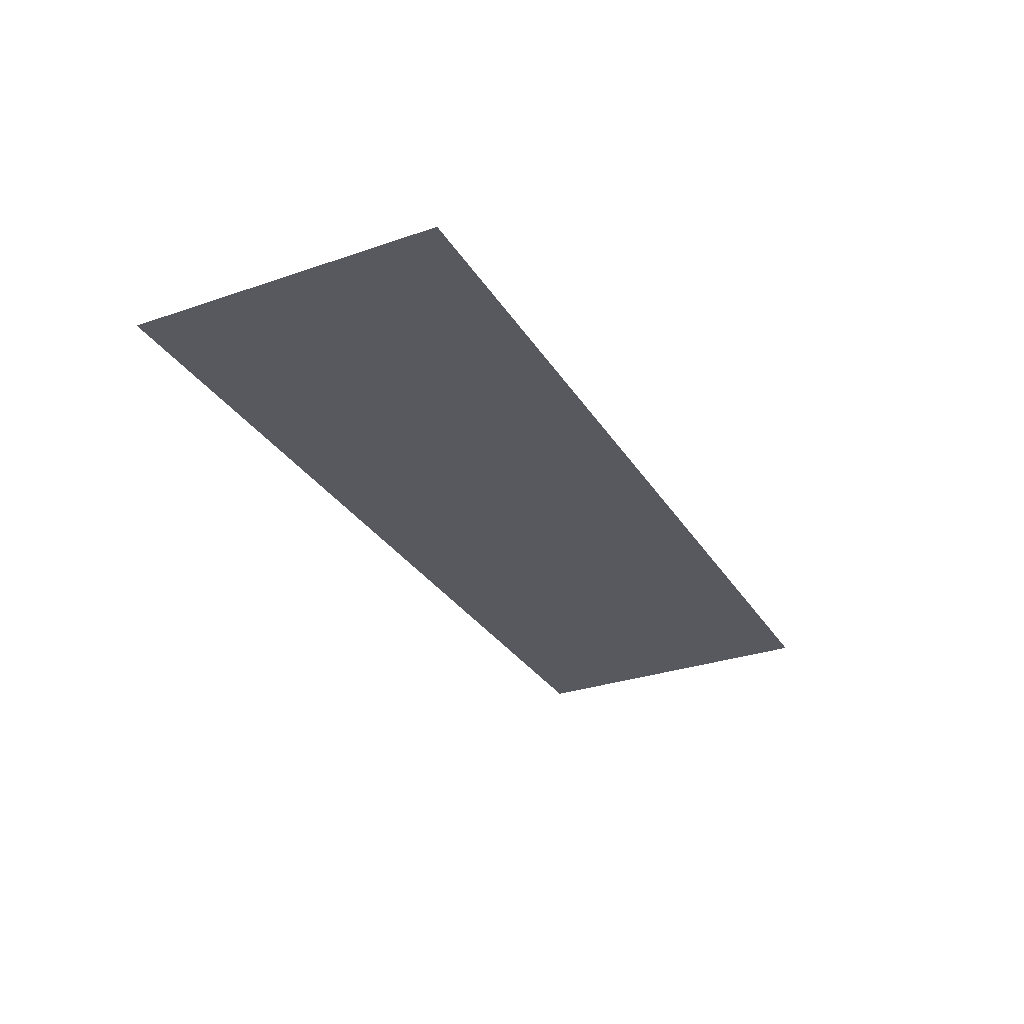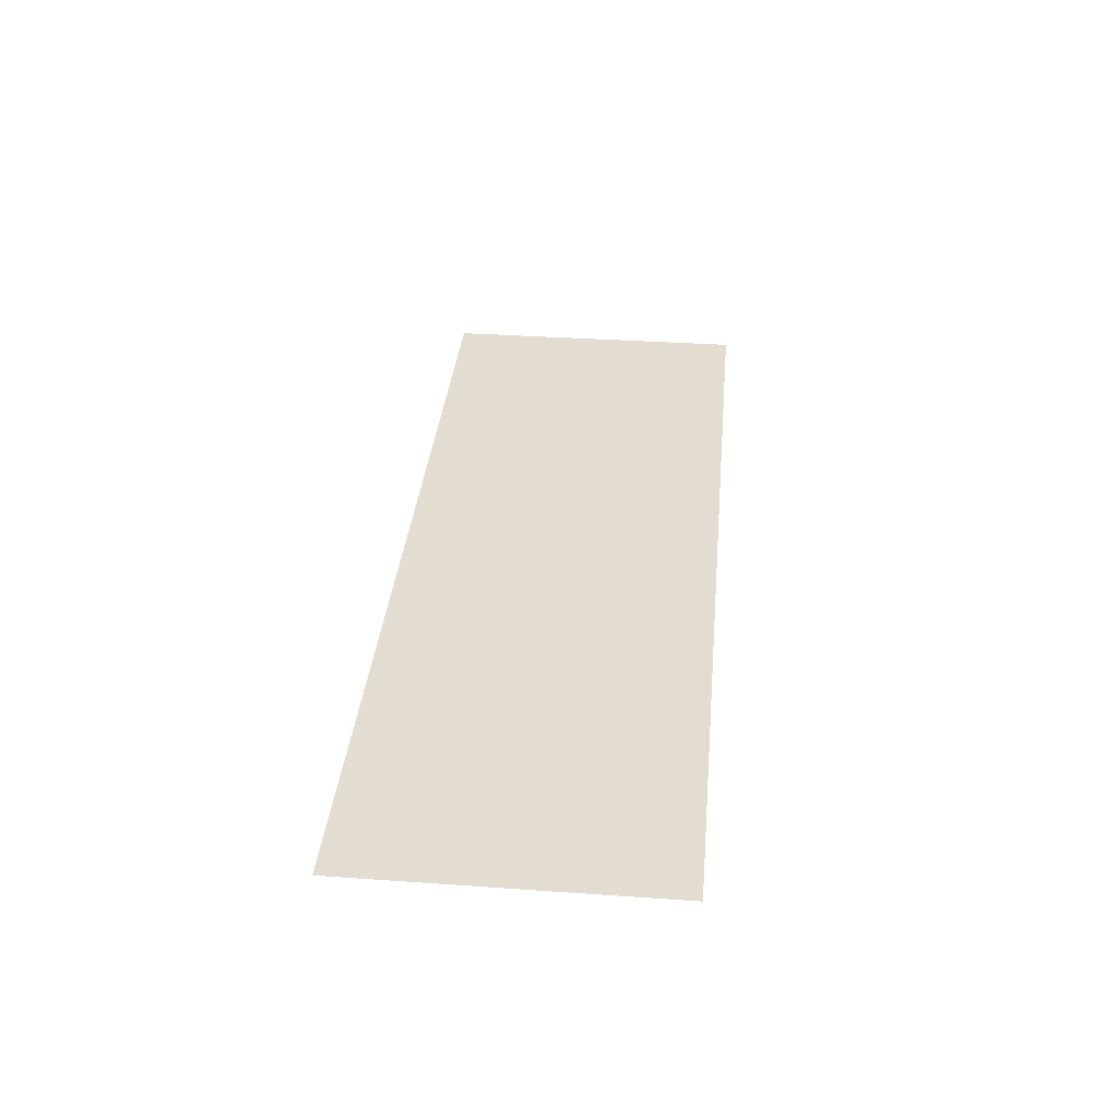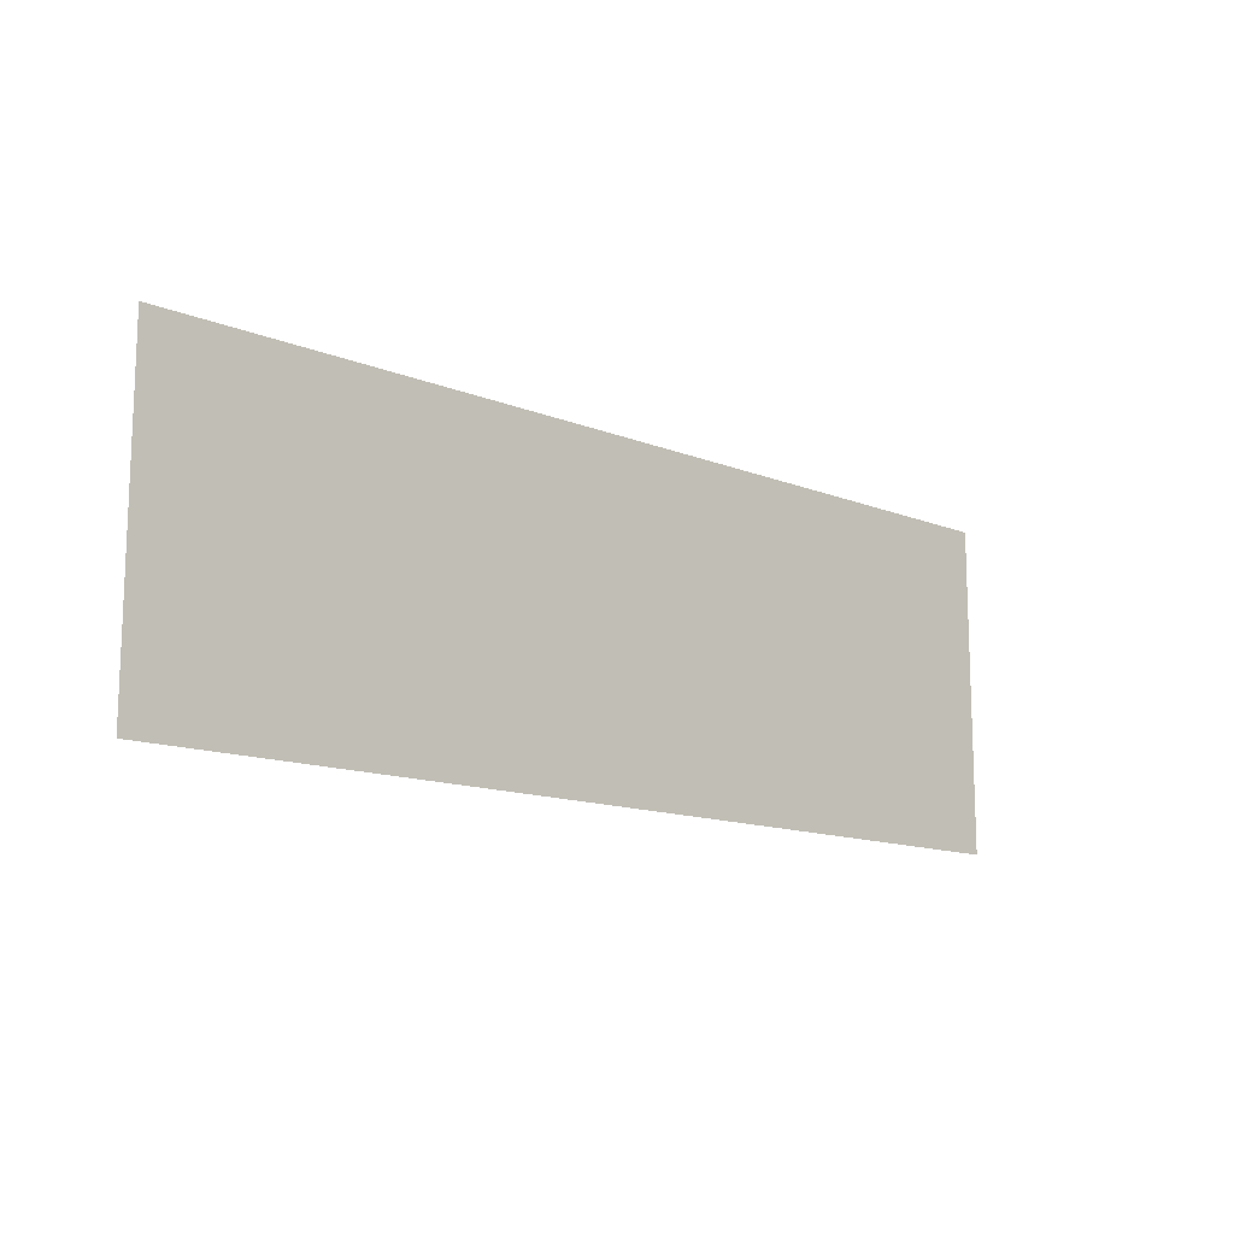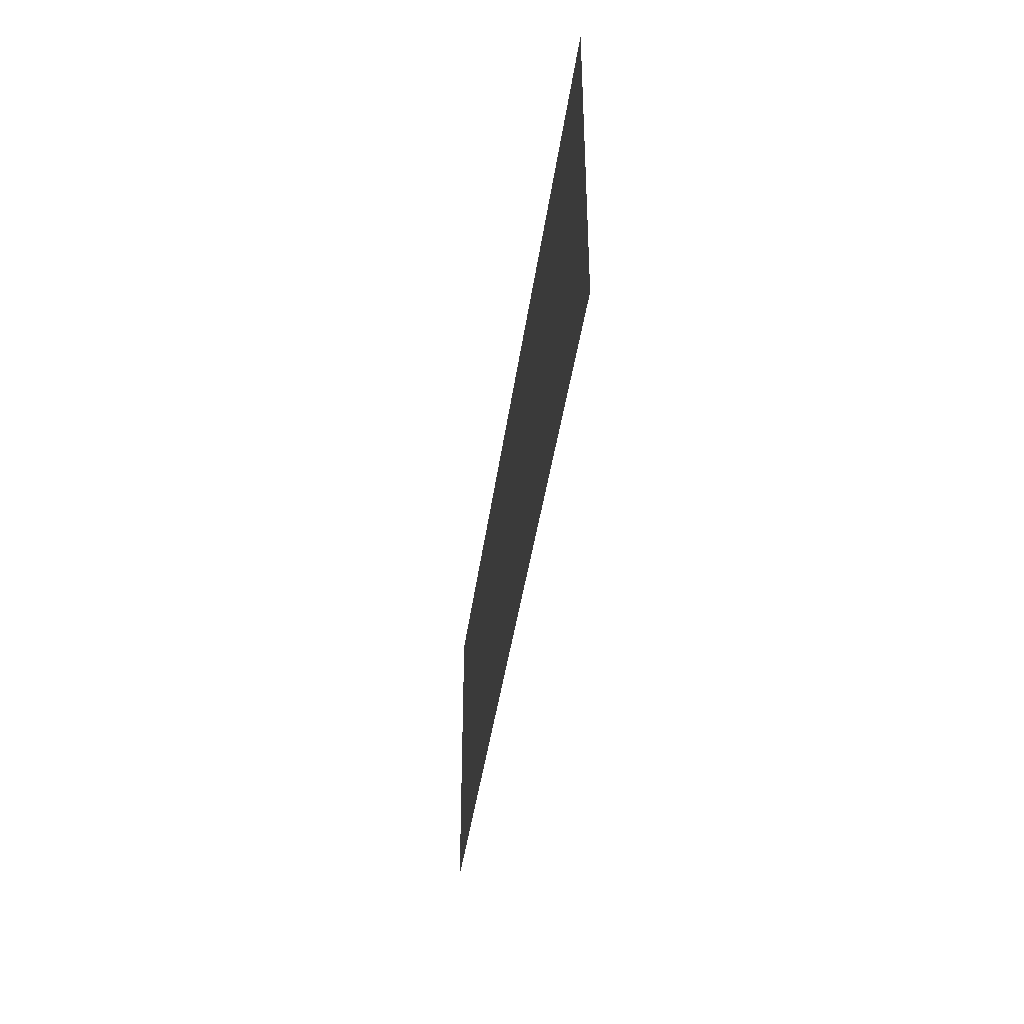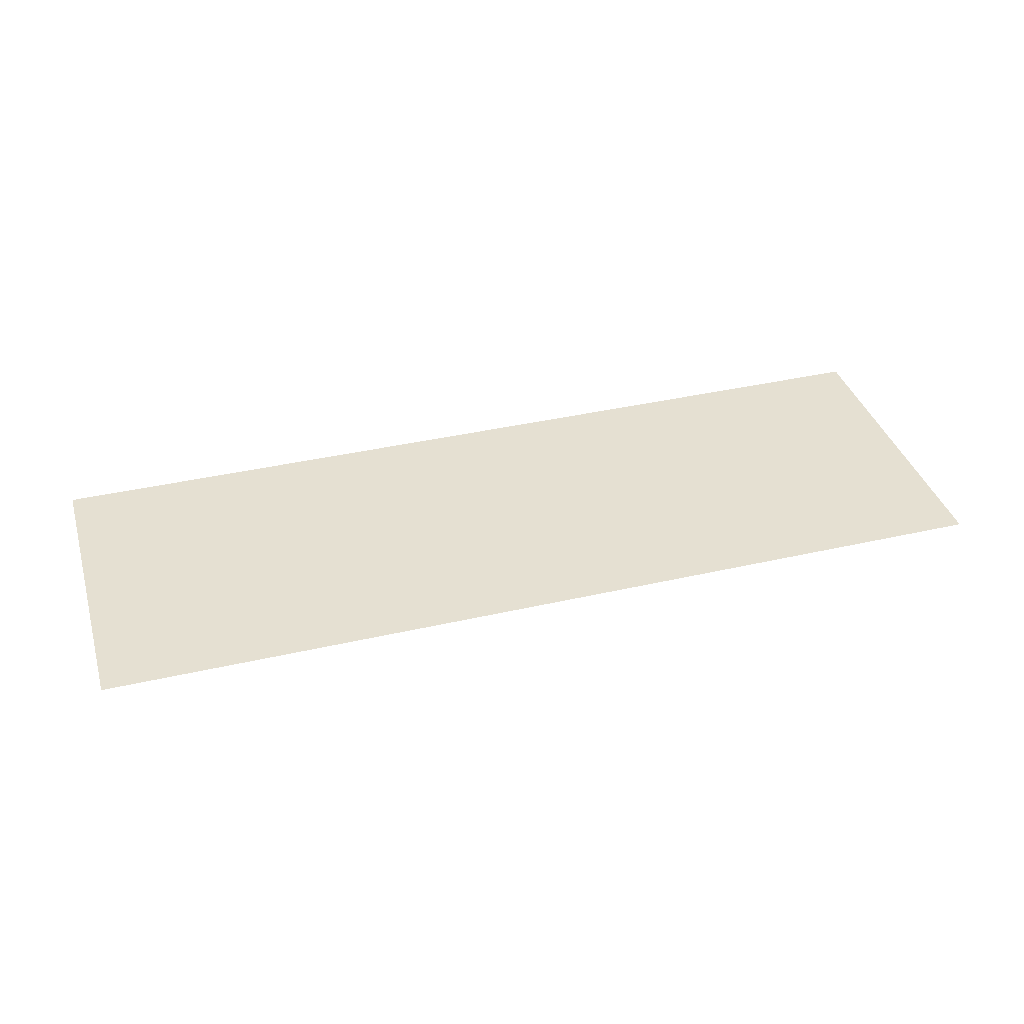
<metadata>
{"format":"obj","ext":"obj","renderer":"f3d","projection":"perspective","resolution":1024,"background":"white","views":[{"elev":-30.3,"azim":116.5,"up":"+Z"},{"elev":35.3,"azim":-84.7,"up":"+Z"},{"elev":-13.3,"azim":137.7,"up":"+Y"},{"elev":-39.3,"azim":82.6,"up":"+Y"},{"elev":37.7,"azim":163.6,"up":"+Z"}]}
</metadata>
<code>
o #ID3932
v -0.3277 0.1229 0.4633
v 0.3342 -0.1045 0.4633
v -0.3277 -0.1045 0.4633
v 0.3342 0.1229 0.4633
v 0.3342 0.1229 0.4633
v -0.3277 0.1229 0.4633
v 0.3342 -0.1045 0.4633
v -0.3277 -0.1045 0.4633
f 1 2 3
f 2 1 4
f 5 6 7
f 8 7 6

</code>
